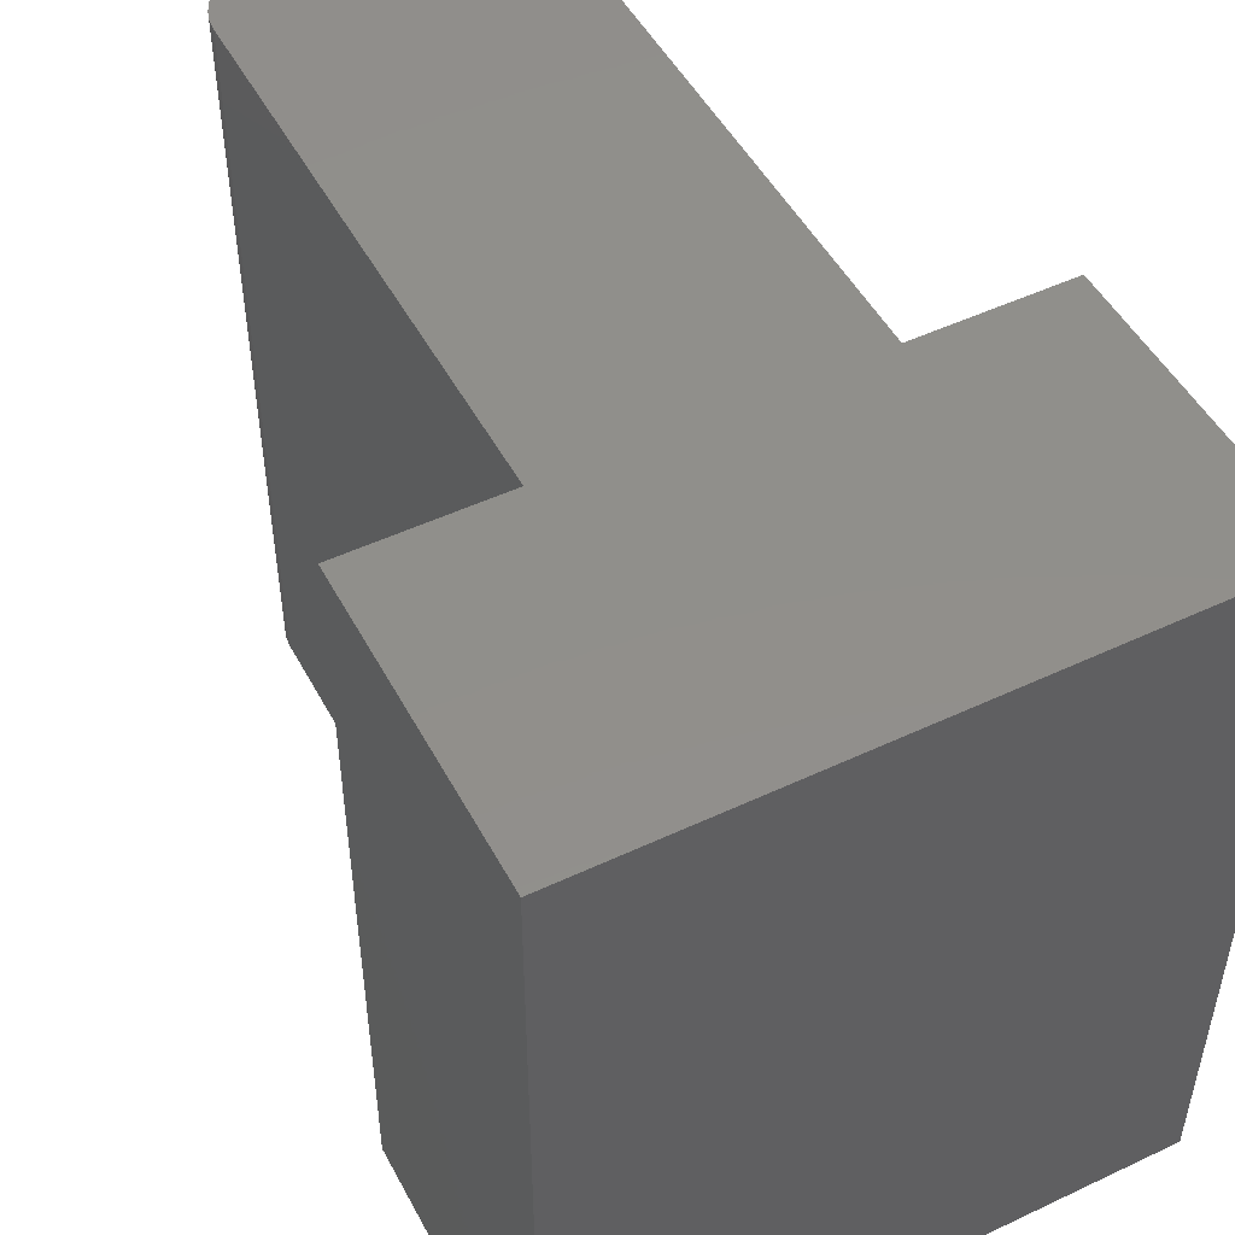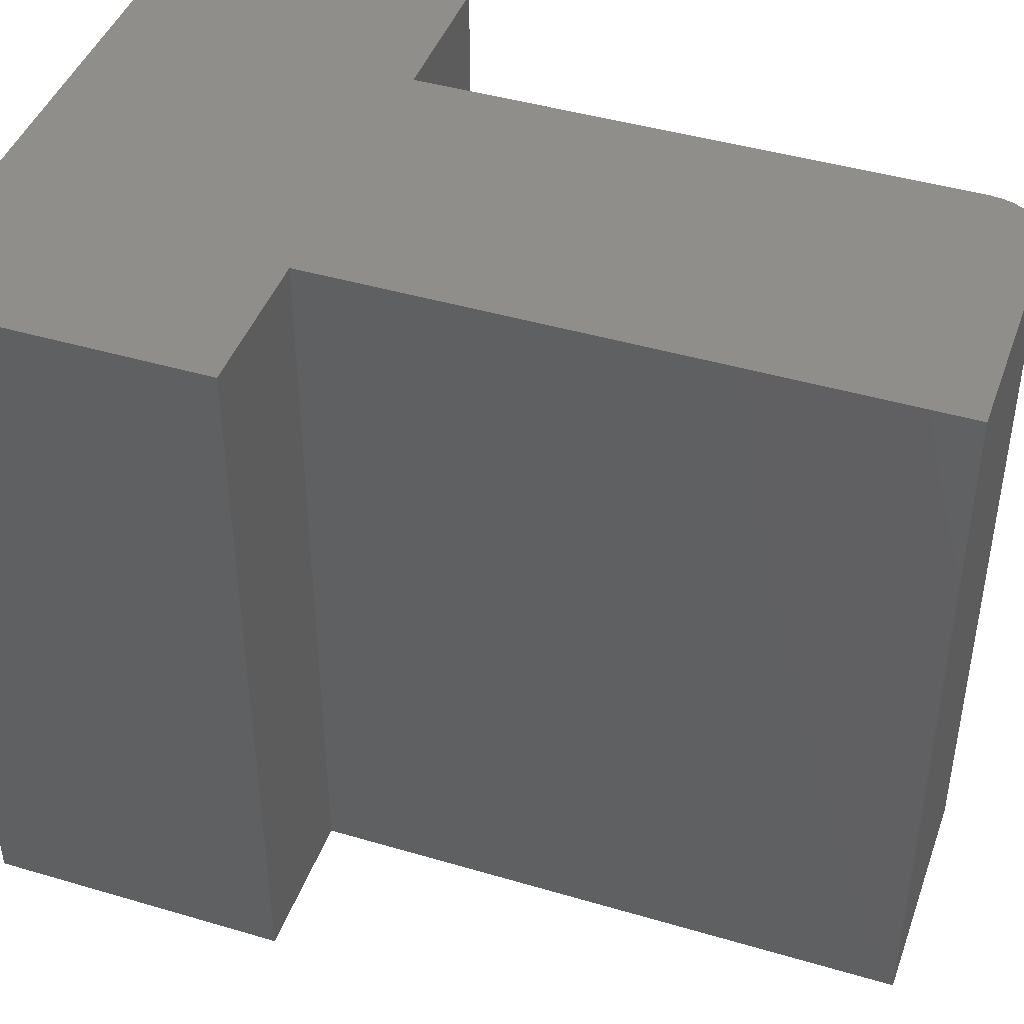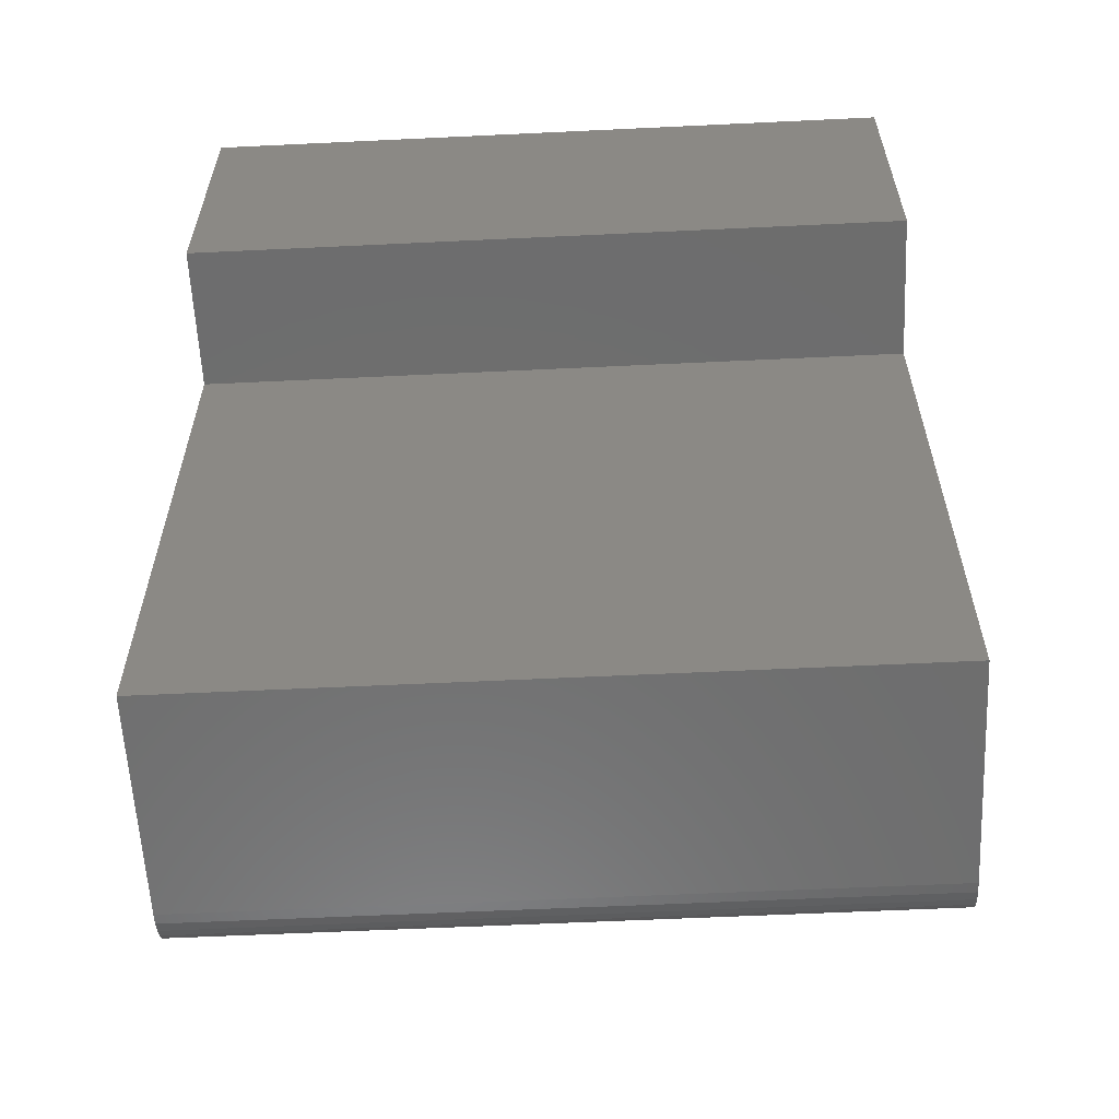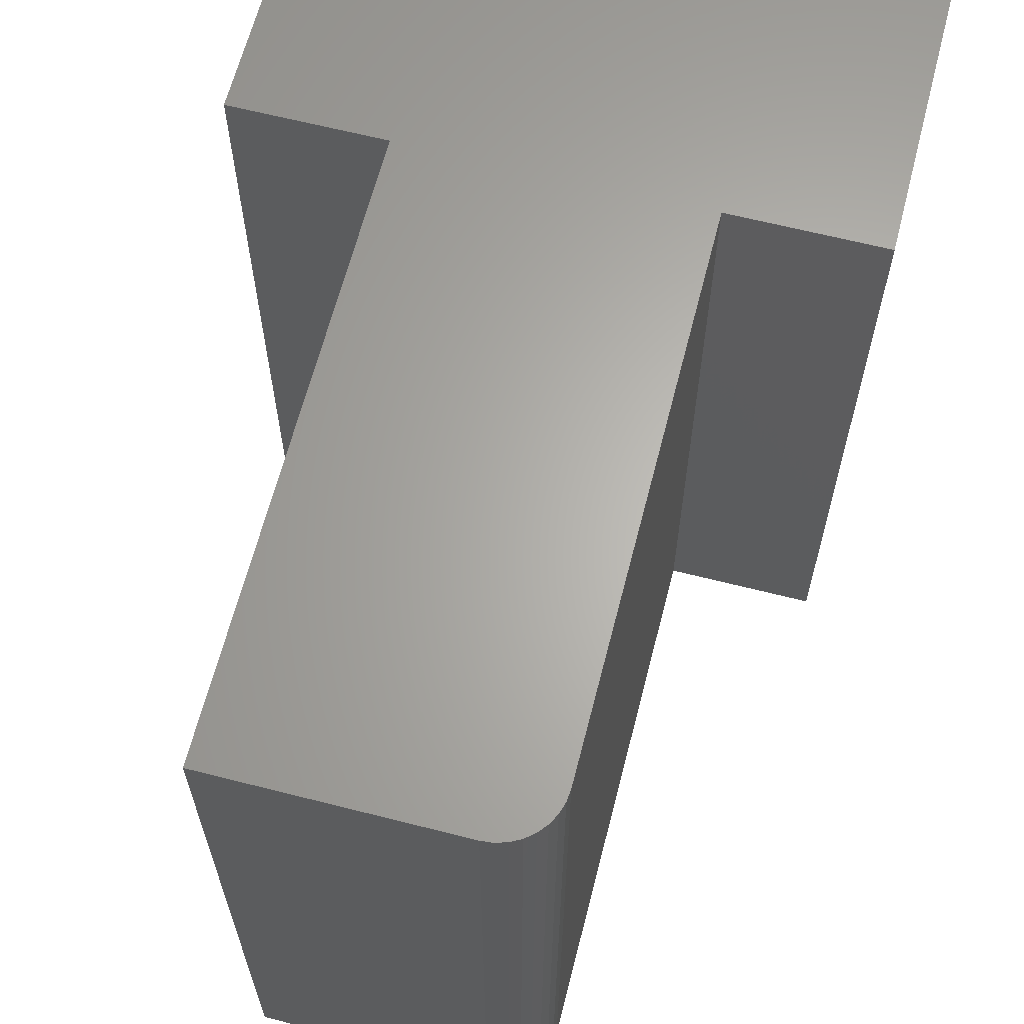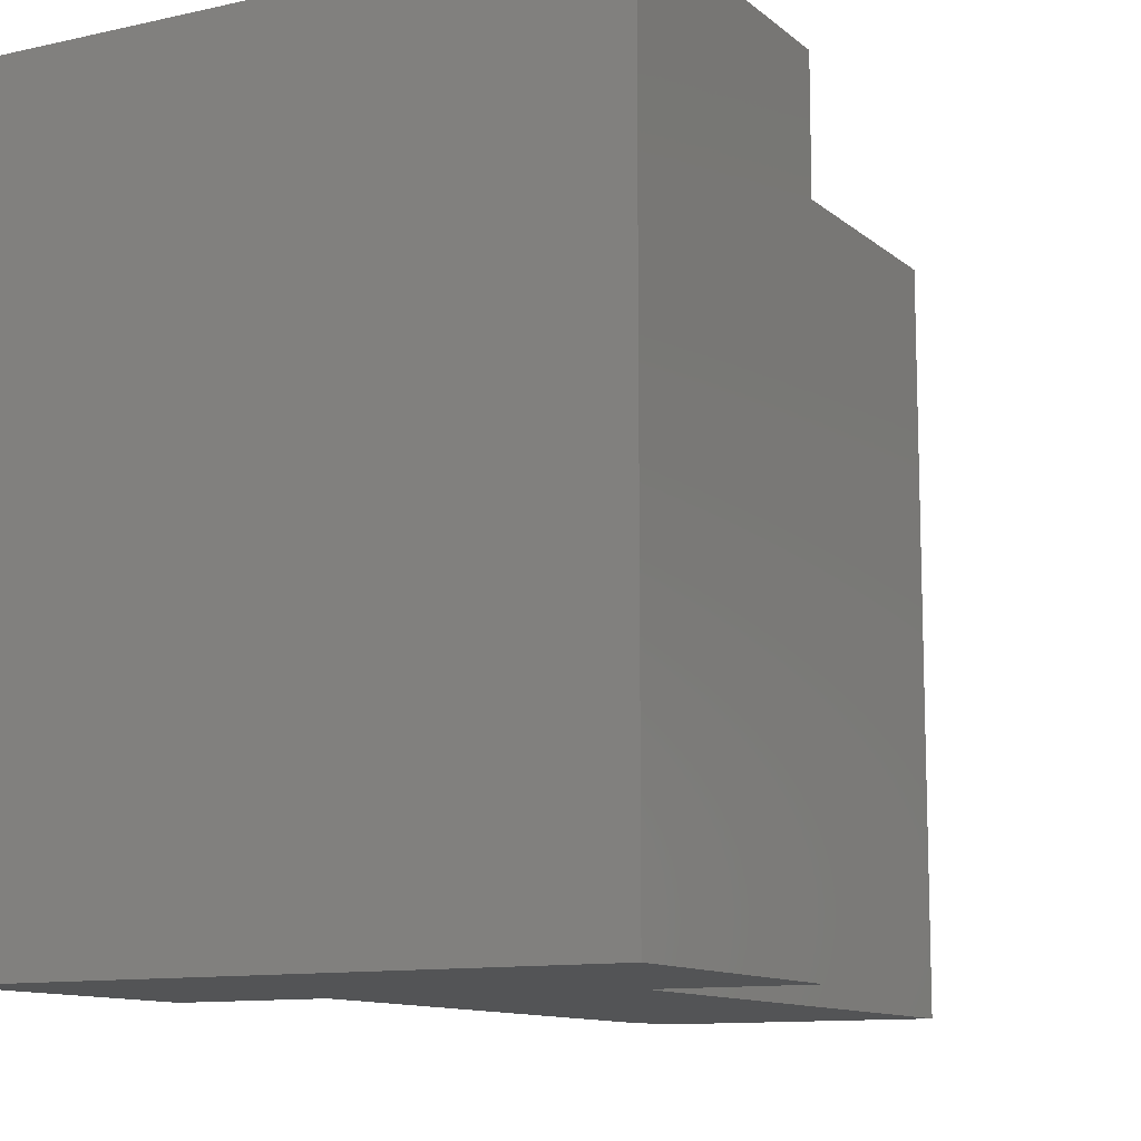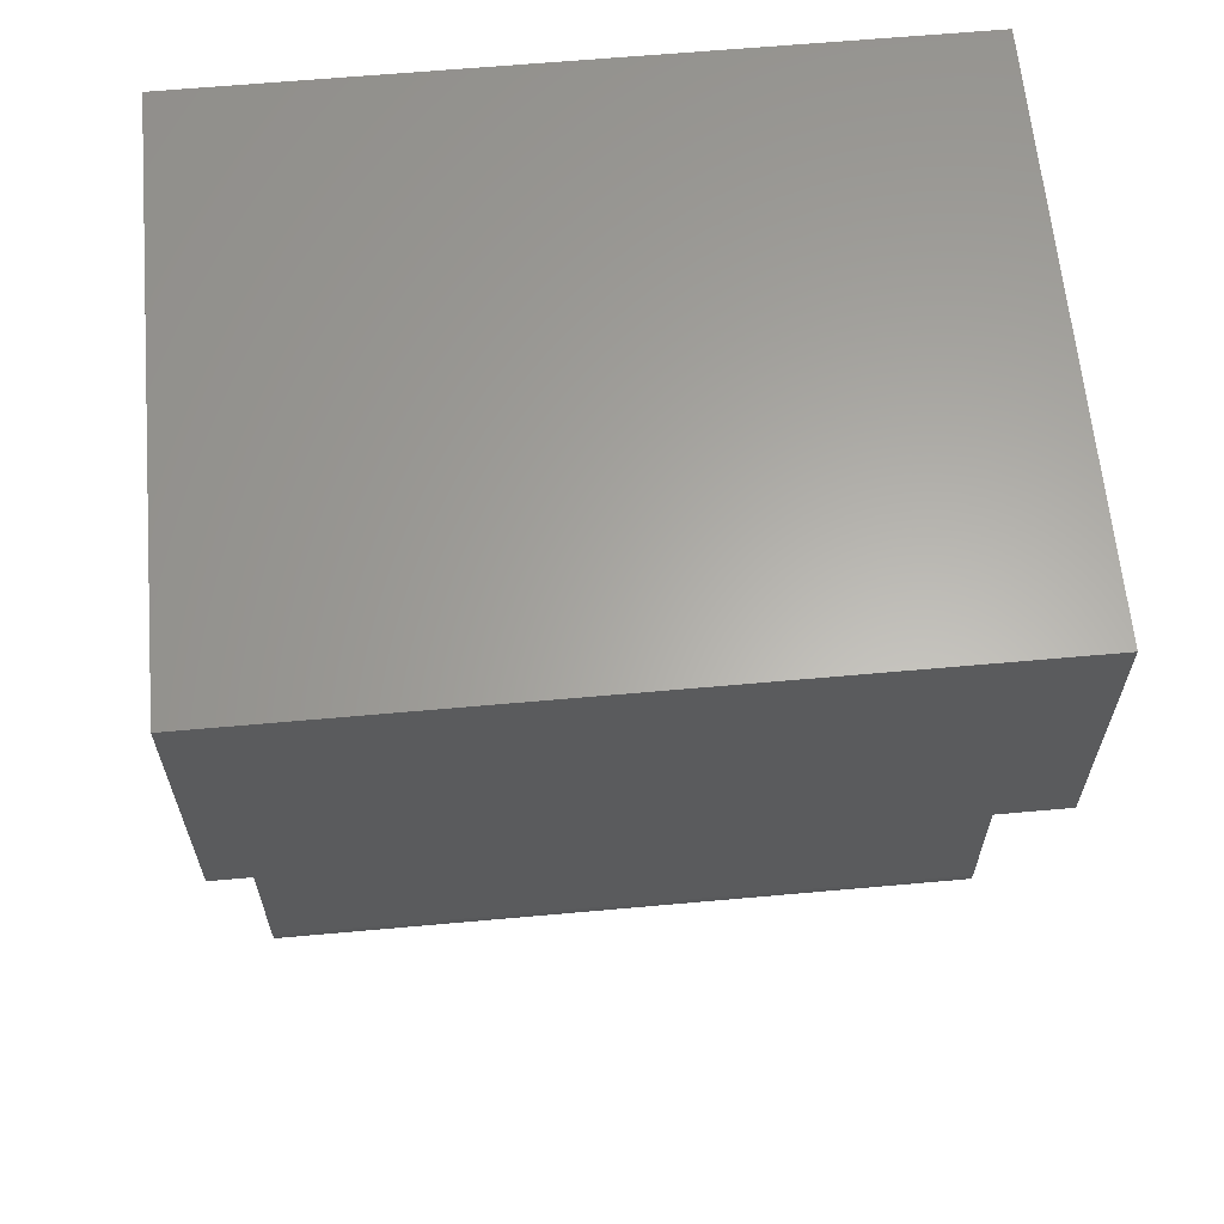
<metadata>
{"format":"stl","ext":"stl","renderer":"f3d","projection":"perspective","resolution":1024,"background":"white","views":[{"elev":49.7,"azim":-27.4,"up":"+Y"},{"elev":43.6,"azim":109.2,"up":"+Y"},{"elev":-59.5,"azim":92.8,"up":"+Z"},{"elev":64.3,"azim":-165.6,"up":"+Y"},{"elev":-11.2,"azim":28.6,"up":"+Y"},{"elev":62.9,"azim":-95.2,"up":"+Z"}]}
</metadata>
<code>
# stl→obj: 32 verts, 60 faces
v -0.6599 -0.3984 0.1654
v -0.6667 -0.3984 0.1755
v -0.6638 -0.3984 0.1701
v -0.5106 -0.3984 0.4766
v -0.6691 -0.3984 0.4766
v -0.6691 -0.3984 0.1875
v -0.6685 -0.3984 0.1814
v -0.5106 -0.3984 0.1562
v -0.4297 -0.3984 0.6384
v -0.75 -0.3984 0.6384
v -0.75 -0.3984 0.4766
v -0.4297 -0.3984 0.4766
v -0.6552 -0.3984 0.1615
v -0.6498 -0.3984 0.1586
v -0.6439 -0.3984 0.1569
v -0.6378 -0.3984 0.1562
v -0.6638 -7.441e-18 0.1701
v -0.6667 -7.462e-18 0.1755
v -0.6599 -7.273e-18 0.1654
v -0.5106 2.658e-17 0.4766
v -0.5106 8.797e-18 0.1562
v -0.6685 -7.334e-18 0.1814
v -0.6691 -7.062e-18 0.1875
v -0.6691 8.984e-18 0.4766
v -0.4297 4.455e-17 0.6384
v -0.4297 3.556e-17 0.4766
v -0.75 0 0.4766
v -0.75 8.984e-18 0.6384
v -0.6378 -5.327e-18 0.1562
v -0.6439 -5.971e-18 0.1569
v -0.6498 -6.523e-18 0.1586
v -0.6552 -6.963e-18 0.1615
f 1 2 3
f 4 5 6
f 4 6 7
f 4 7 8
f 9 10 11
f 9 11 5
f 9 5 4
f 9 4 12
f 7 2 1
f 7 1 13
f 7 13 14
f 7 14 15
f 7 15 16
f 7 16 8
f 17 18 19
f 20 21 22
f 20 22 23
f 20 23 24
f 25 26 20
f 25 20 24
f 25 24 27
f 25 27 28
f 22 21 29
f 22 29 30
f 22 30 31
f 22 31 32
f 22 32 19
f 22 19 18
f 29 21 16
f 16 21 8
f 24 23 5
f 5 23 6
f 29 16 30
f 30 16 15
f 30 15 31
f 31 15 14
f 31 14 32
f 32 14 13
f 32 13 19
f 19 13 1
f 19 1 17
f 17 1 3
f 17 3 18
f 18 3 2
f 18 2 22
f 22 2 7
f 22 7 23
f 23 7 6
f 28 27 10
f 10 27 11
f 25 28 9
f 9 28 10
f 26 25 12
f 12 25 9
f 20 26 4
f 4 26 12
f 21 20 8
f 8 20 4
f 27 24 11
f 11 24 5

</code>
